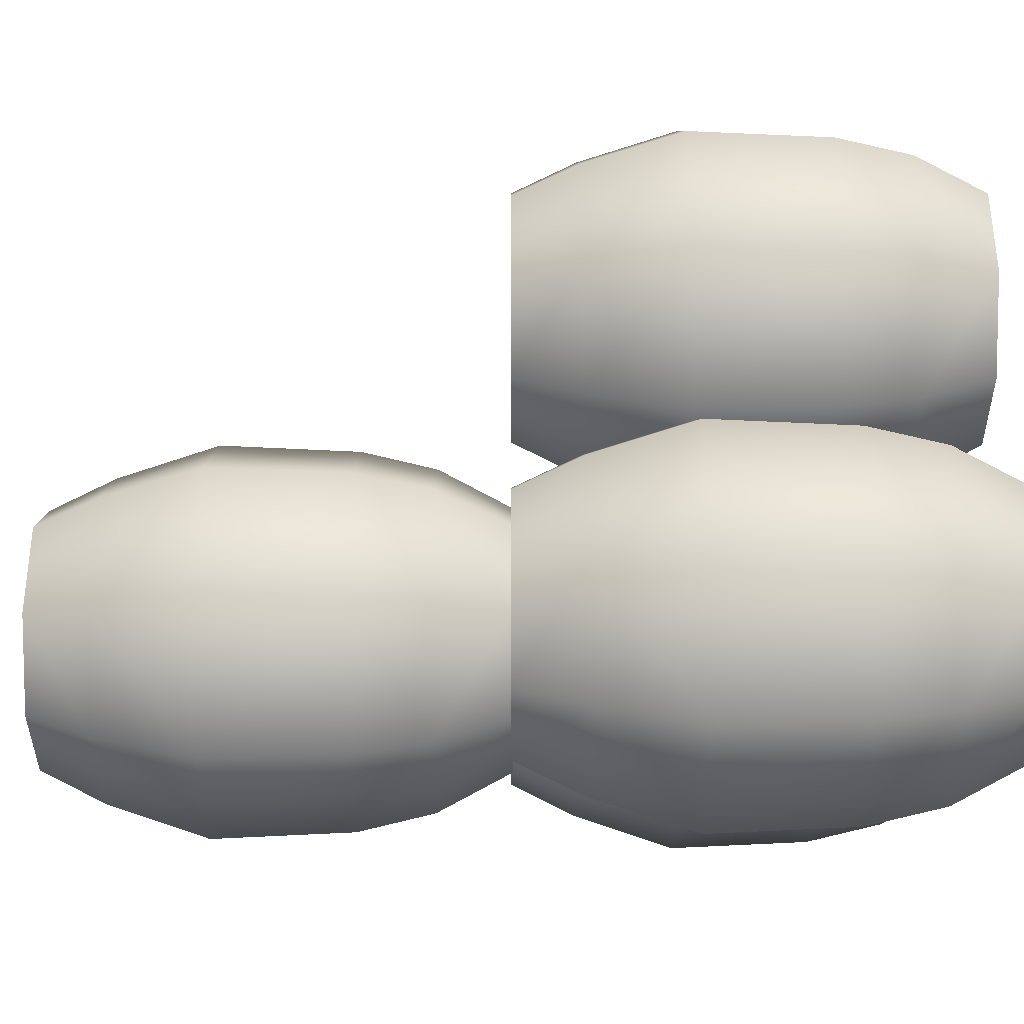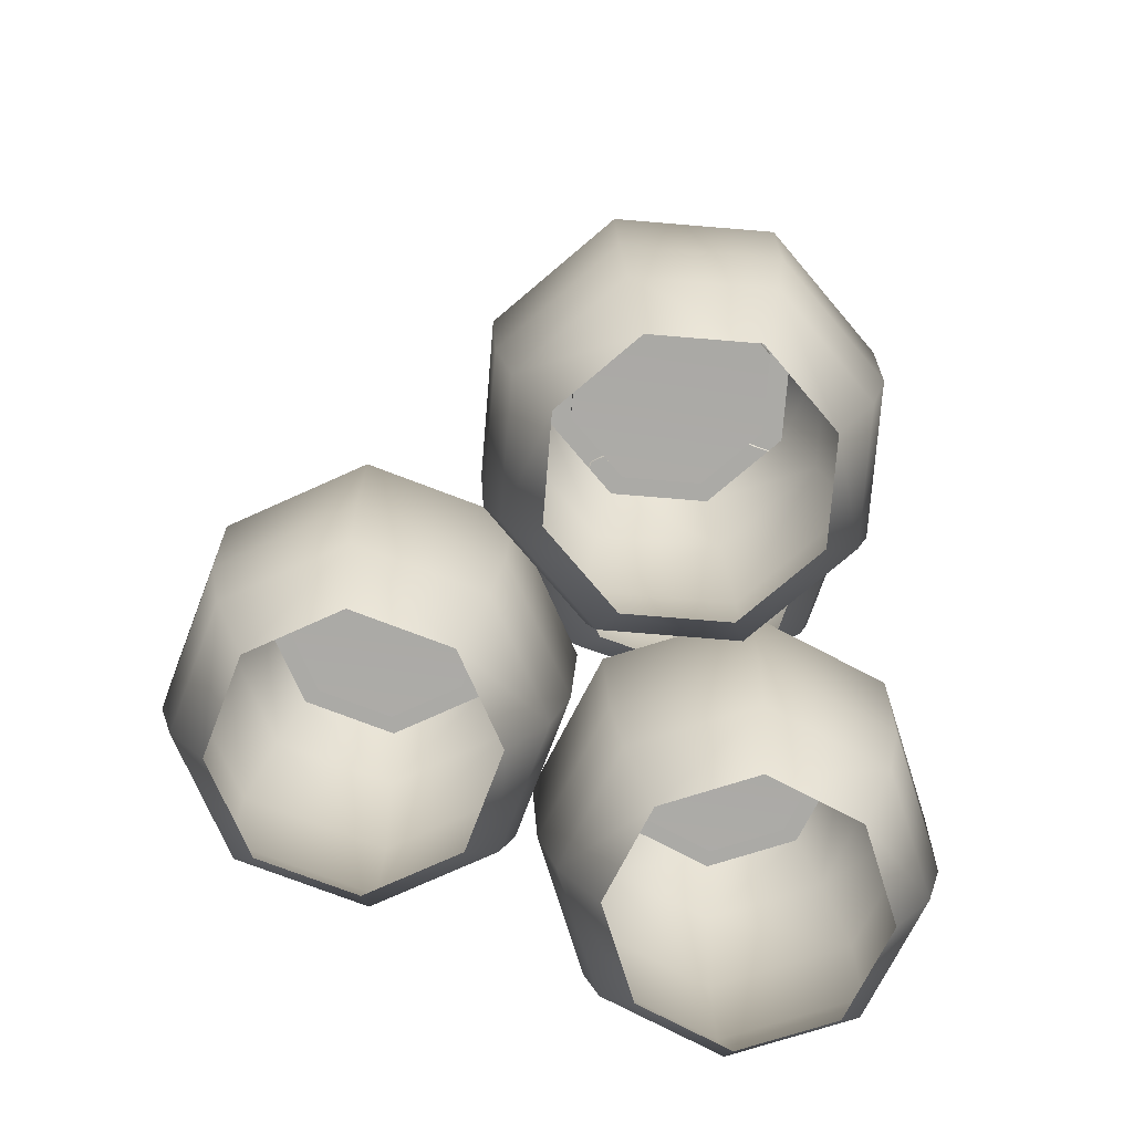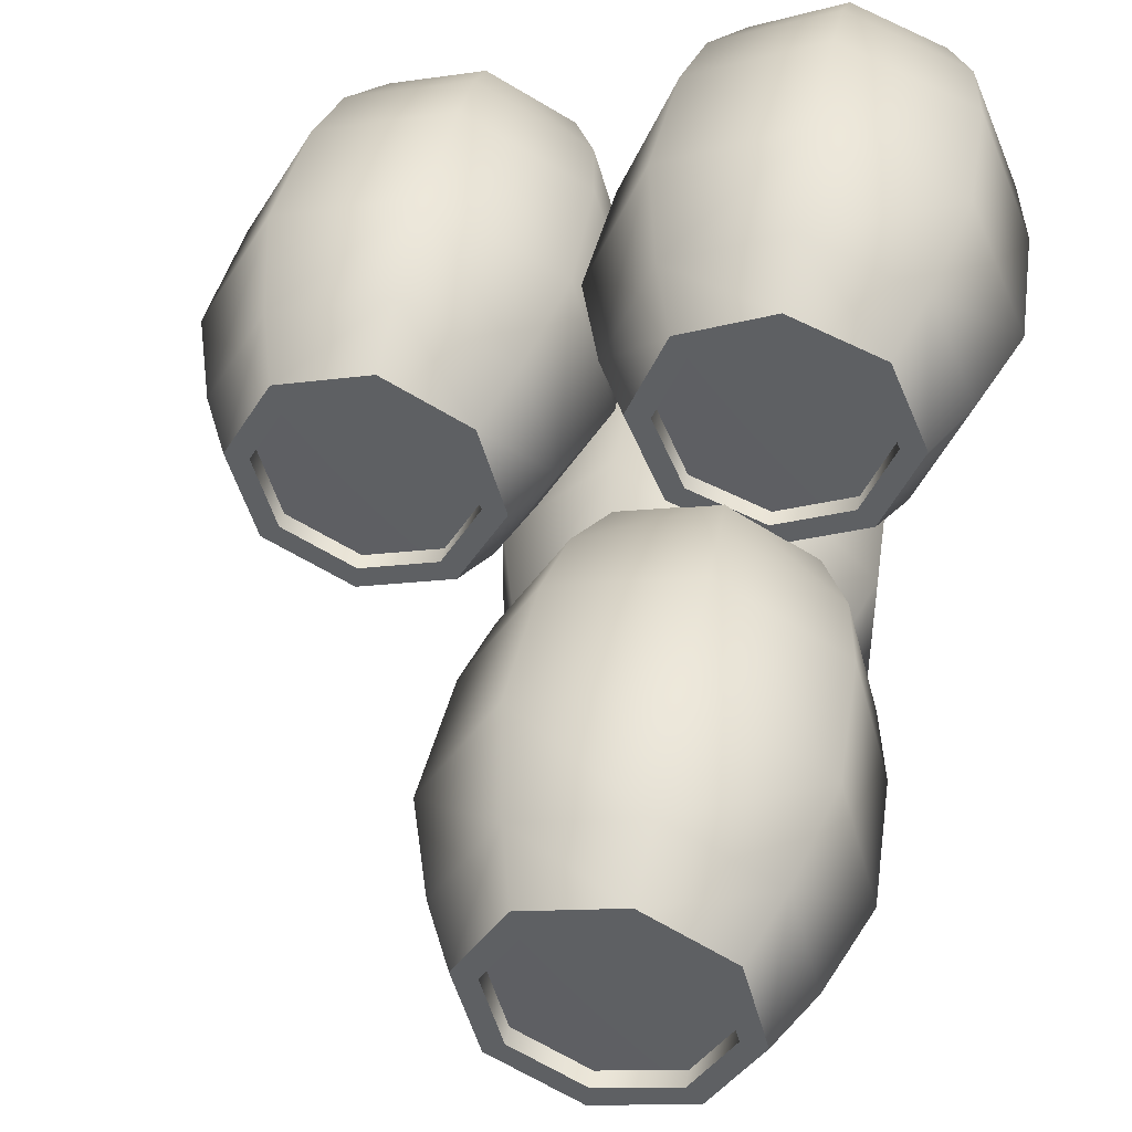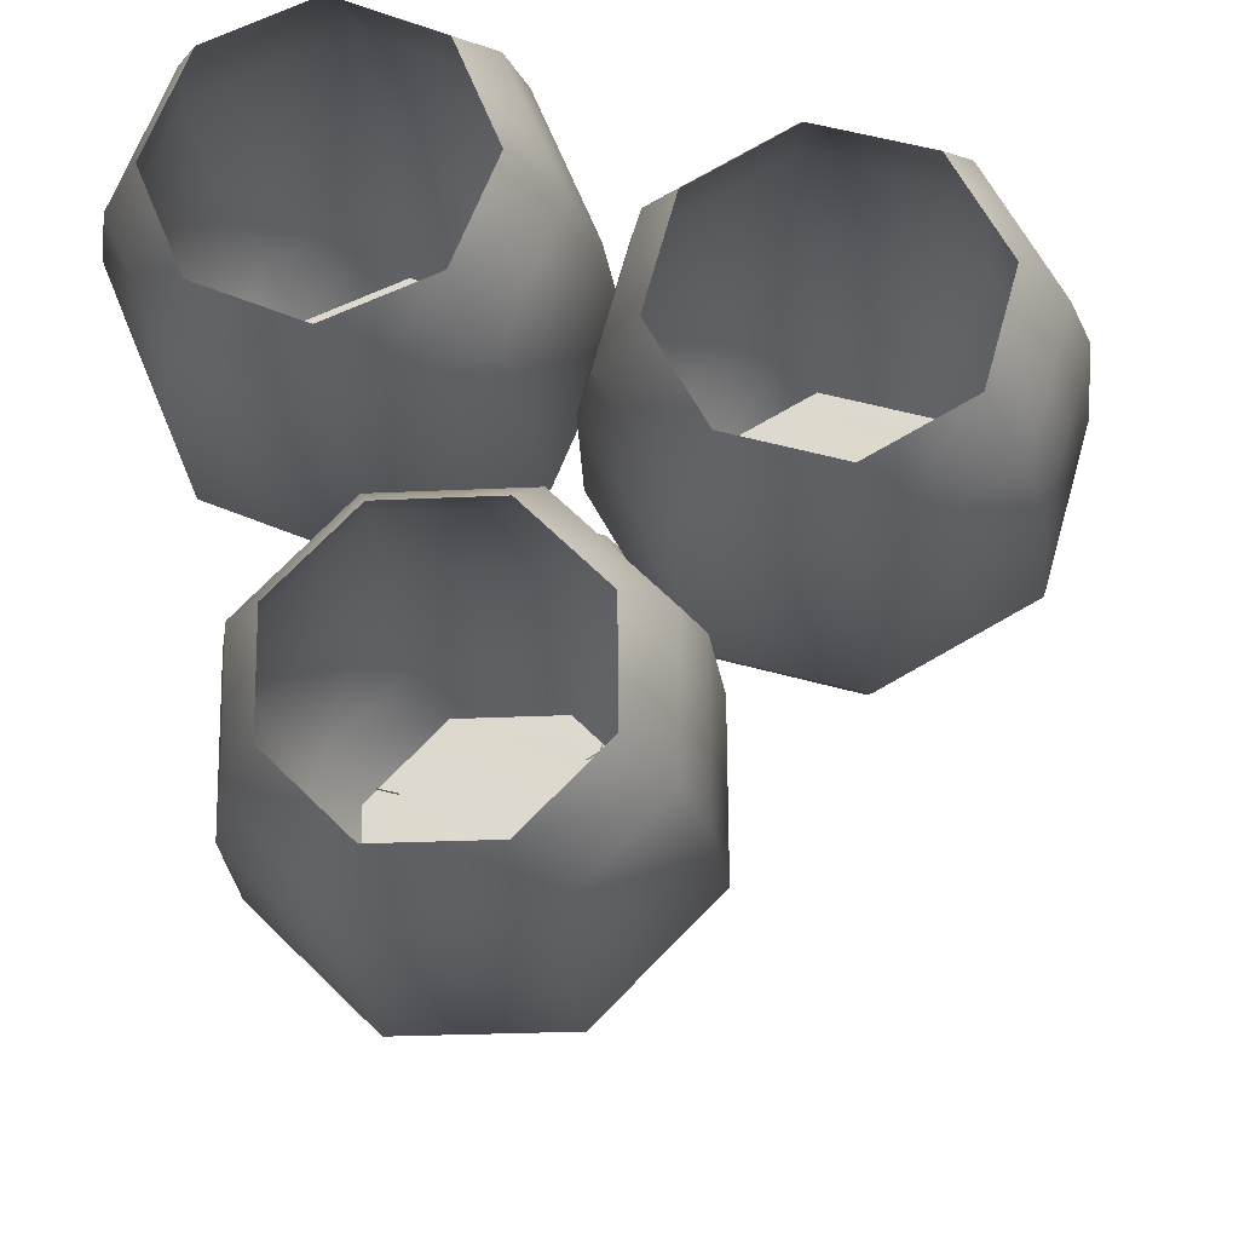
<metadata>
{"format":"obj","ext":"obj","renderer":"f3d","projection":"perspective","resolution":1024,"background":"white","views":[{"elev":68.6,"azim":-90.0,"up":"+Z"},{"elev":-75.7,"azim":174.9,"up":"+Y"},{"elev":43.6,"azim":-169.3,"up":"+Z"},{"elev":-20.4,"azim":4.4,"up":"+Z"}]}
</metadata>
<code>
o Circle.031_Circle.045
v 5.276 0 3.645
v 6.481 0 3.306
v 4.185 0 3.033
v 5.218 0.9213 4.134
v 6.785 0.9213 3.693
v 3.799 0.9213 3.338
v 3.357 0.9213 1.771
v 3.846 0 1.829
v 5.192 1.873 4.359
v 3.62 1.873 3.479
v 3.132 1.873 1.744
v 3.051 3.624 1.735
v 3.556 3.624 3.529
v 3.469 4.883 1.784
v 3.887 4.883 3.269
v 5.182 3.624 4.44
v 6.976 3.624 3.935
v 5.232 4.883 4.023
v 6.716 4.883 3.605
v 7.47 4.883 2.26
v 6.463 5.694 3.284
v 7.064 5.694 2.211
v 6.731 5.694 1.028
v 5.659 5.694 0.4271
v 7.052 4.883 0.7754
v 7.382 3.624 0.5155
v 5.707 4.883 0.02147
v 5.756 3.624 -0.3957
v 4.013 1.873 0.1729
v 7.318 1.873 0.5655
v 5.747 1.873 -0.3154
v 3.963 3.624 0.1094
v 4.223 4.883 0.4394
v 4.475 5.694 0.7603
v 3.874 5.694 1.833
v 4.207 5.694 3.016
v 5.28 5.694 3.617
v 5.72 0.9213 -0.08973
v 4.458 0 0.7379
v 7.14 0.9213 0.7062
v 6.753 0 1.011
v 5.662 0 0.3988
v 4.153 0.9213 0.3514
v 7.092 0 2.215
v 7.581 0.9213 2.273
v 7.807 1.873 2.3
v 6.926 1.873 3.871
v 7.887 3.624 2.309
v 5.315 5.694 3.323
v 4.44 5.694 2.833
v 5.28 5.694 3.617
v 6.28 5.694 3.051
v 6.463 5.694 3.284
v 7.064 5.694 2.211
v 6.77 5.694 2.177
v 6.731 5.694 1.028
v 6.498 5.694 1.211
v 5.659 5.694 0.4271
v 4.475 5.694 0.7603
v 4.658 5.694 0.9928
v 5.624 5.694 0.7209
v 3.874 5.694 1.833
v 4.168 5.694 1.867
v 4.207 5.694 3.016
v 5.315 5.473 3.323
v 4.44 5.694 2.833
v 4.44 5.473 2.833
v 5.315 5.694 3.323
v 6.28 5.473 3.051
v 6.28 5.694 3.051
v 6.77 5.694 2.177
v 6.77 5.473 2.177
v 6.498 5.694 1.211
v 6.498 5.473 1.211
v 5.624 5.694 0.7209
v 4.658 5.694 0.9928
v 4.658 5.473 0.9928
v 5.624 5.473 0.7209
v 4.168 5.473 1.867
v 4.168 5.694 1.867
v 5.469 5.492 2.022
v 6.28 5.473 3.051
v 5.624 5.473 0.7209
v 5.315 5.473 3.323
v 6.77 5.473 2.177
v 6.498 5.473 1.211
v 4.658 5.473 0.9928
v 4.168 5.473 1.867
v 4.44 5.473 2.833
v 1.012 0 1.85
v -0.1439 0 2.329
v 2.168 0 2.329
v 1.012 0.9213 1.358
v -0.4918 0.9213 1.981
v -1.115 0.9213 3.485
v -0.6525 1.873 1.82
v -1.342 1.873 3.485
v -0.6525 1.873 5.149
v -1.423 3.624 3.485
v -0.7097 3.624 1.763
v 1.012 1.873 1.131
v 1.012 3.624 1.05
v 1.012 4.883 1.47
v -0.4126 4.883 2.06
v -1.003 4.883 3.485
v -0.5942 5.694 3.485
v 1.012 5.694 1.879
v -0.1237 5.694 2.349
v 2.436 4.883 2.06
v 2.148 5.694 2.349
v 2.618 5.694 3.485
v 3.027 4.883 3.485
v 2.734 3.624 5.206
v 2.436 4.883 4.909
v 3.447 3.624 3.485
v 2.148 5.694 4.62
v 2.734 3.624 1.763
v 3.366 1.873 3.485
v 2.676 1.873 1.82
v 3.139 0.9213 3.485
v 2.516 0.9213 1.981
v 2.168 0 4.64
v 2.516 0.9213 4.988
v 2.647 0 3.485
v 1.012 0.9213 5.611
v 1.012 0 5.119
v 2.676 1.873 5.149
v 1.012 1.873 5.839
v 1.012 3.624 5.919
v -0.7097 3.624 5.206
v 1.012 4.883 5.499
v -0.4126 4.883 4.909
v -0.1237 5.694 4.62
v 1.012 5.694 5.091
v -0.4918 0.9213 4.988
v -0.1439 0 4.64
v -0.6227 0 3.485
v 1.012 5.694 2.174
v 1.938 5.694 2.558
v 1.012 5.694 1.879
v 0.08546 5.694 2.558
v -0.1237 5.694 2.349
v -0.5942 5.694 3.485
v -0.2983 5.694 3.485
v 0.08546 5.694 4.411
v -0.1237 5.694 4.62
v 1.012 5.694 5.091
v 1.012 5.694 4.795
v 2.148 5.694 4.62
v 1.938 5.694 4.411
v 2.618 5.694 3.485
v 2.322 5.694 3.485
v 2.148 5.694 2.349
v 1.012 5.473 2.174
v 0.08546 5.473 2.558
v 1.938 5.473 2.558
v 1.012 5.694 2.174
v 0.08546 5.694 2.558
v 1.938 5.694 2.558
v 2.322 5.473 3.485
v 2.322 5.694 3.485
v 1.938 5.473 4.411
v 1.938 5.694 4.411
v 1.012 5.473 4.795
v 1.012 5.694 4.795
v 0.08546 5.694 4.411
v 0.08546 5.473 4.411
v -0.2983 5.694 3.485
v -0.2983 5.473 3.485
v 1.012 5.492 3.485
v 1.012 5.473 2.174
v -0.2983 5.473 3.485
v 0.08546 5.473 4.411
v 1.012 5.473 4.795
v 1.938 5.473 4.411
v 0.08546 5.473 2.558
v 2.322 5.473 3.485
v 1.938 5.473 2.558
v 3.038 5.673 -0.2246
v 1.96 5.673 -0.8591
v 3.352 5.673 0.9864
v 3.431 6.595 -0.521
v 3.839 6.595 1.055
v 2.717 5.673 2.065
v 3.014 6.595 2.457
v 4.064 7.547 1.086
v 3.15 7.547 2.639
v 1.407 7.547 3.091
v 3.199 9.297 2.703
v 4.144 9.297 1.097
v 2.946 10.56 2.368
v 3.728 10.56 1.039
v 3.677 9.297 -0.7065
v 2.071 9.297 -1.651
v 3.341 10.56 -0.4535
v 3.612 7.547 -0.6578
v 2.059 7.547 -1.571
v 0.3154 7.547 -1.119
v 2.028 6.595 -1.346
v 0.7485 5.673 -0.5452
v 0.4522 6.595 -0.938
v -0.3731 6.595 0.4649
v -0.5982 7.547 0.4334
v 0.1141 5.673 0.5331
v 0.428 5.673 1.744
v 1.506 5.673 2.379
v 0.03524 6.595 2.04
v 1.438 6.595 2.866
v -0.1462 7.547 2.177
v -0.6783 9.297 0.4221
v -0.2108 9.297 2.226
v 0.1246 10.56 1.973
v 1.395 9.297 3.171
v 1.454 10.56 2.755
v 1.51 11.37 2.35
v 0.4508 11.37 1.727
v 2.7 11.37 2.042
v 3.323 11.37 0.9824
v 3.015 11.37 -0.2075
v 1.956 11.37 -0.8308
v 2.012 10.56 -1.235
v 0.2666 9.297 -1.184
v 0.5197 10.56 -0.8486
v 0.7657 11.37 -0.5224
v 0.1424 11.37 0.537
v -0.2622 10.56 0.4804
v 2.779 11.37 -0.02931
v 3.03 11.37 0.9414
v 3.015 11.37 -0.2075
v 3.323 11.37 0.9824
v 1.915 11.37 -0.5378
v 0.9439 11.37 -0.2862
v 1.956 11.37 -0.8308
v 0.7657 11.37 -0.5224
v 0.1424 11.37 0.537
v 0.4354 11.37 0.5781
v 0.687 11.37 1.549
v 0.4508 11.37 1.727
v 1.51 11.37 2.35
v 1.551 11.37 2.057
v 2.522 11.37 1.806
v 2.7 11.37 2.042
v 2.779 11.15 -0.02931
v 1.915 11.15 -0.5378
v 3.03 11.15 0.9414
v 1.915 11.37 -0.5378
v 2.779 11.37 -0.02931
v 3.03 11.37 0.9414
v 2.522 11.15 1.806
v 2.522 11.37 1.806
v 1.551 11.15 2.057
v 1.551 11.37 2.057
v 0.687 11.37 1.549
v 0.687 11.15 1.549
v 0.4354 11.37 0.5781
v 0.4354 11.15 0.5781
v 0.9439 11.37 -0.2862
v 0.9439 11.15 -0.2862
v 1.733 11.17 0.7597
v 1.915 11.15 -0.5378
v 0.4354 11.15 0.5781
v 2.522 11.15 1.806
v 3.03 11.15 0.9414
v 2.779 11.15 -0.02931
v 0.9439 11.15 -0.2862
v 0.687 11.15 1.549
v 1.551 11.15 2.057
v 0.6406 -0 -1.957
v 0.1761 0.9213 -0.5208
v 1.531 -0 -2.835
v 0.6319 -0 -0.706
v 0.1874 0.9213 -2.148
v 1.346 0.9213 -3.291
v 2.974 0.9213 -3.28
v 1.261 1.873 -3.502
v 3.062 1.873 -3.489
v 3.094 3.624 -3.564
v 1.23 3.624 -3.577
v -0.09654 3.624 -2.268
v -0.02202 1.873 -2.237
v -0.1094 3.624 -0.4049
v -0.0345 1.873 -0.4353
v 1.231 1.873 0.8474
v 1.319 0.9213 0.638
v 1.51 0 0.1848
v 2.947 0.9213 0.6493
v 2.761 0 0.1934
v 3.652 -0 -0.6851
v 4.105 0.9213 -0.4936
v 4.315 1.873 -0.4052
v 4.327 1.873 -2.207
v 4.117 0.9213 -2.121
v 3.661 -0 -1.936
v 2.782 -0 -2.827
v 4.389 3.624 -0.3737
v 4.402 3.624 -2.237
v 2.93 4.883 -3.177
v 4.013 4.883 -2.079
v 4.002 4.883 -0.5372
v 3.063 3.624 0.9348
v 2.904 4.883 0.5455
v 3.626 5.694 -0.6961
v 3.634 5.694 -1.925
v 2.771 5.694 -2.801
v 1.542 5.694 -2.809
v 1.388 4.883 -3.188
v 0.2905 4.883 -2.105
v 0.6668 5.694 -1.946
v 0.6583 5.694 -0.7167
v 0.2798 4.883 -0.563
v 1.521 5.694 0.1585
v 2.751 5.694 0.167
v 1.363 4.883 0.5349
v 1.199 3.624 0.9219
v 3.032 1.873 0.8598
v 0.9394 5.694 -1.831
v 1.542 5.694 -2.809
v 0.6668 5.694 -1.946
v 0.9324 5.694 -0.828
v 1.653 5.694 -2.535
v 2.656 5.694 -2.528
v 2.771 5.694 -2.801
v 3.36 5.694 -1.814
v 3.634 5.694 -1.925
v 3.353 5.694 -0.8112
v 3.626 5.694 -0.6961
v 2.639 5.694 -0.1071
v 2.751 5.694 0.167
v 1.637 5.694 -0.114
v 1.521 5.694 0.1585
v 0.6583 5.694 -0.7167
v 0.9394 5.473 -1.831
v 1.653 5.473 -2.535
v 0.9394 5.694 -1.831
v 1.653 5.694 -2.535
v 0.9324 5.473 -0.828
v 0.9324 5.694 -0.828
v 1.637 5.473 -0.114
v 2.639 5.473 -0.1071
v 1.637 5.694 -0.114
v 2.639 5.694 -0.1071
v 3.353 5.694 -0.8112
v 3.353 5.473 -0.8112
v 3.36 5.694 -1.814
v 3.36 5.473 -1.814
v 2.656 5.694 -2.528
v 2.656 5.473 -2.528
v 2.146 5.492 -1.321
v 0.9324 5.473 -0.828
v 2.639 5.473 -0.1071
v 2.656 5.473 -2.528
v 0.9394 5.473 -1.831
v 1.637 5.473 -0.114
v 3.353 5.473 -0.8112
v 3.36 5.473 -1.814
v 1.653 5.473 -2.535
f 1 2 5
f 3 1 6
f 1 4 6
f 4 1 5
f 7 8 6
f 7 6 10
f 8 3 6
f 10 6 9
f 6 4 9
f 11 7 10
f 11 10 12
f 10 13 12
f 10 9 13
f 12 13 14
f 13 15 14
f 13 16 15
f 9 16 13
f 16 9 17
f 16 17 19
f 18 16 19
f 16 18 15
f 18 19 21
f 19 17 20
f 19 20 22
f 21 19 22
f 22 20 23
f 20 25 23
f 23 25 24
f 26 25 20
f 25 27 24
f 26 28 25
f 28 27 25
f 29 32 28
f 31 29 28
f 26 30 28
f 30 31 28
f 28 32 27
f 32 29 12
f 32 12 33
f 32 33 27
f 34 33 35
f 27 33 34
f 33 14 35
f 12 14 33
f 35 14 36
f 14 15 36
f 15 18 36
f 18 37 36
f 37 18 21
f 24 27 34
f 38 31 30
f 31 38 29
f 39 43 38
f 42 39 38
f 40 41 38
f 40 38 30
f 41 42 38
f 38 43 29
f 43 39 7
f 43 7 29
f 44 41 40
f 2 44 5
f 44 45 5
f 45 44 40
f 5 45 46
f 45 40 30
f 46 45 30
f 47 5 46
f 47 46 48
f 46 30 26
f 48 46 26
f 17 47 48
f 17 48 20
f 48 26 20
f 5 47 9
f 9 47 17
f 39 8 7
f 7 11 29
f 29 11 12
f 4 5 9
f 51 49 50
f 51 53 49
f 53 52 49
f 53 54 52
f 54 55 52
f 54 56 55
f 56 57 55
f 56 58 57
f 58 59 60
f 61 58 60
f 58 61 57
f 62 63 60
f 59 62 60
f 64 50 63
f 62 64 63
f 64 51 50
f 67 66 65
f 66 68 65
f 68 70 65
f 70 69 65
f 70 71 69
f 71 72 69
f 71 73 72
f 73 74 72
f 73 75 74
f 75 76 77
f 78 75 77
f 75 78 74
f 77 76 79
f 79 80 67
f 76 80 79
f 80 66 67
f 84 82 81
f 82 85 81
f 83 87 81
f 86 83 81
f 89 84 81
f 85 86 81
f 87 88 81
f 88 89 81
f 90 91 94
f 92 90 93
f 93 90 94
f 93 94 96
f 94 91 95
f 94 95 97
f 96 94 97
f 96 97 100
f 97 95 98
f 97 98 99
f 97 99 100
f 102 101 100
f 101 96 100
f 102 100 103
f 100 99 104
f 100 104 103
f 103 104 107
f 99 105 104
f 104 105 106
f 108 104 106
f 104 108 107
f 110 109 107
f 109 103 107
f 111 112 110
f 112 109 110
f 114 113 112
f 113 115 112
f 114 112 116
f 115 117 112
f 117 109 112
f 112 111 116
f 115 118 117
f 118 119 117
f 117 102 109
f 117 119 102
f 118 120 119
f 120 121 119
f 121 93 119
f 119 101 102
f 93 101 119
f 92 121 120
f 121 92 93
f 123 122 120
f 122 124 120
f 123 120 118
f 124 92 120
f 125 126 123
f 125 123 127
f 126 122 123
f 127 123 118
f 128 125 127
f 128 127 129
f 127 118 113
f 127 113 129
f 130 98 129
f 98 128 129
f 130 129 131
f 129 113 114
f 131 129 114
f 132 130 131
f 132 131 133
f 131 134 133
f 131 114 134
f 114 116 134
f 132 133 106
f 99 130 132
f 105 132 106
f 105 99 132
f 98 130 99
f 98 135 128
f 135 125 128
f 136 135 95
f 136 126 135
f 126 125 135
f 95 135 98
f 137 136 95
f 91 137 95
f 118 115 113
f 102 103 109
f 101 93 96
f 140 138 139
f 140 142 138
f 142 141 138
f 142 143 144
f 141 142 144
f 146 145 144
f 143 146 144
f 146 147 145
f 147 148 145
f 147 149 148
f 149 150 148
f 149 151 150
f 151 152 150
f 151 153 152
f 153 139 152
f 153 140 139
f 154 157 155
f 157 154 156
f 159 157 156
f 157 158 155
f 159 156 160
f 161 159 160
f 161 160 162
f 163 161 162
f 163 162 164
f 165 163 164
f 166 165 164
f 167 166 164
f 168 166 167
f 169 168 167
f 158 168 169
f 155 158 169
f 178 171 170
f 171 176 170
f 172 173 170
f 176 172 170
f 173 174 170
f 174 175 170
f 175 177 170
f 177 178 170
f 179 180 182
f 181 179 183
f 179 182 183
f 185 184 183
f 184 181 183
f 185 183 187
f 183 186 187
f 183 182 186
f 185 187 188
f 188 187 189
f 187 186 190
f 189 187 190
f 189 190 191
f 190 192 191
f 190 193 192
f 190 186 193
f 186 196 193
f 193 196 194
f 193 194 195
f 193 195 192
f 196 182 197
f 196 197 194
f 182 196 186
f 182 199 197
f 197 199 198
f 197 198 194
f 200 201 199
f 180 200 199
f 180 199 182
f 199 201 198
f 200 204 201
f 204 202 201
f 201 202 203
f 198 201 203
f 204 205 202
f 205 206 207
f 205 207 202
f 202 207 209
f 209 207 188
f 207 208 188
f 206 208 207
f 203 202 209
f 203 209 210
f 209 188 211
f 209 211 210
f 210 211 212
f 212 211 214
f 188 213 211
f 211 213 214
f 212 214 215
f 213 189 214
f 214 191 215
f 189 191 214
f 216 212 215
f 191 217 215
f 217 191 218
f 191 192 218
f 192 195 218
f 195 219 218
f 221 220 219
f 195 221 219
f 222 223 221
f 194 222 221
f 194 221 195
f 221 223 224
f 220 221 224
f 226 225 224
f 223 226 224
f 223 222 226
f 222 210 226
f 226 210 212
f 226 212 225
f 212 216 225
f 203 210 222
f 198 222 194
f 198 203 222
f 213 188 189
f 208 206 185
f 208 185 188
f 206 184 185
f 228 230 227
f 227 229 231
f 230 229 227
f 229 233 231
f 231 233 232
f 233 234 232
f 234 235 232
f 235 236 232
f 236 235 237
f 235 238 237
f 237 238 240
f 238 239 240
f 242 241 240
f 239 242 240
f 241 242 228
f 242 230 228
f 246 244 243
f 247 243 245
f 247 246 243
f 248 247 245
f 248 245 249
f 250 248 249
f 250 249 251
f 252 250 251
f 253 252 251
f 254 253 251
f 255 253 254
f 256 255 254
f 257 255 256
f 258 257 256
f 246 257 258
f 244 246 258
f 264 260 259
f 260 265 259
f 265 261 259
f 261 266 259
f 267 262 259
f 262 263 259
f 263 264 259
f 266 267 259
f 272 268 269
f 268 271 269
f 270 268 273
f 268 272 273
f 270 273 274
f 274 273 275
f 273 272 275
f 276 274 275
f 276 275 277
f 275 278 277
f 278 275 279
f 275 280 279
f 272 280 275
f 269 282 280
f 272 269 280
f 279 280 281
f 280 282 281
f 282 283 281
f 269 284 282
f 284 283 282
f 269 271 284
f 271 285 284
f 285 287 284
f 287 286 284
f 284 286 283
f 287 288 289
f 286 287 289
f 286 289 290
f 290 289 291
f 289 292 291
f 288 293 289
f 293 292 289
f 293 294 292
f 294 270 274
f 294 274 292
f 291 292 276
f 292 274 276
f 290 291 295
f 291 276 296
f 291 296 295
f 295 296 299
f 298 296 297
f 296 277 297
f 296 298 299
f 276 277 296
f 301 300 299
f 300 295 299
f 301 299 302
f 302 299 303
f 299 298 303
f 303 298 304
f 298 297 304
f 304 297 305
f 297 306 305
f 306 307 305
f 307 308 305
f 308 307 309
f 309 310 311
f 307 310 309
f 310 313 311
f 311 313 312
f 314 313 310
f 314 300 313
f 300 301 313
f 313 301 312
f 283 314 281
f 281 314 310
f 314 283 300
f 312 301 302
f 281 310 307
f 279 281 307
f 279 307 306
f 297 277 306
f 277 278 306
f 278 279 306
f 283 315 300
f 315 290 300
f 290 295 300
f 286 315 283
f 315 286 290
f 320 317 316
f 317 318 316
f 316 318 319
f 321 322 320
f 322 317 320
f 322 321 323
f 324 322 323
f 324 323 325
f 326 324 325
f 326 325 327
f 328 326 327
f 328 327 329
f 330 328 329
f 331 330 319
f 330 329 319
f 318 331 319
f 333 335 332
f 332 334 336
f 335 334 332
f 334 337 336
f 336 337 338
f 338 340 339
f 337 340 338
f 340 341 339
f 341 342 339
f 342 343 339
f 342 344 343
f 344 345 343
f 344 346 345
f 346 347 345
f 346 335 347
f 335 333 347
f 352 349 348
f 349 353 348
f 353 350 348
f 350 354 348
f 355 351 348
f 351 356 348
f 356 352 348
f 354 355 348

</code>
